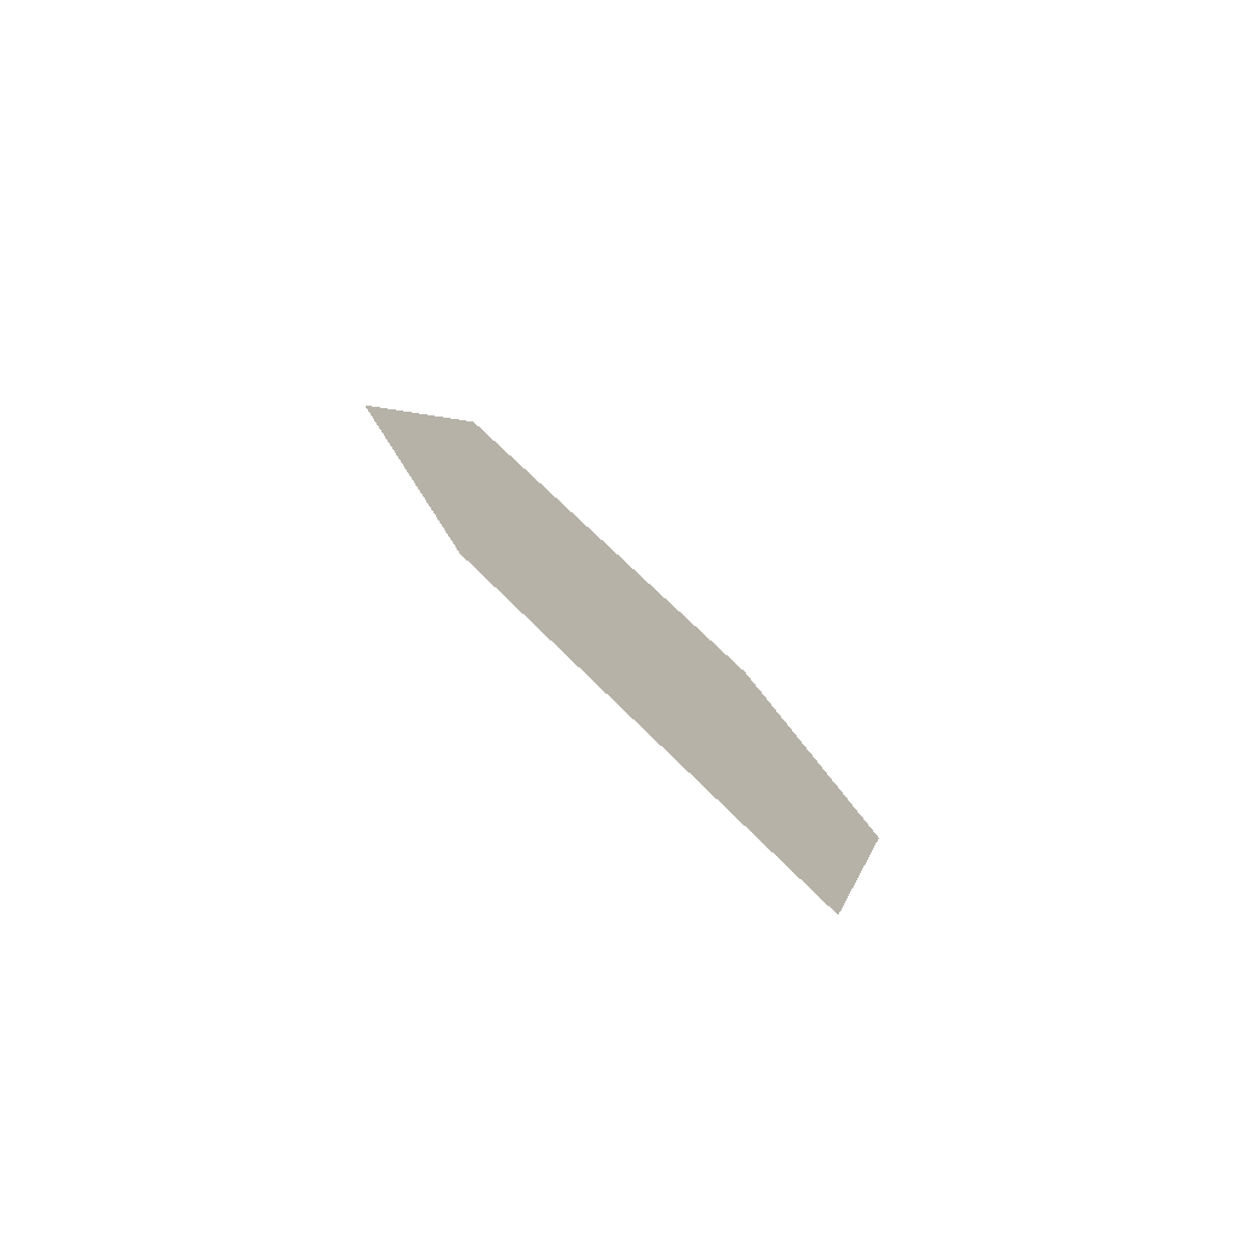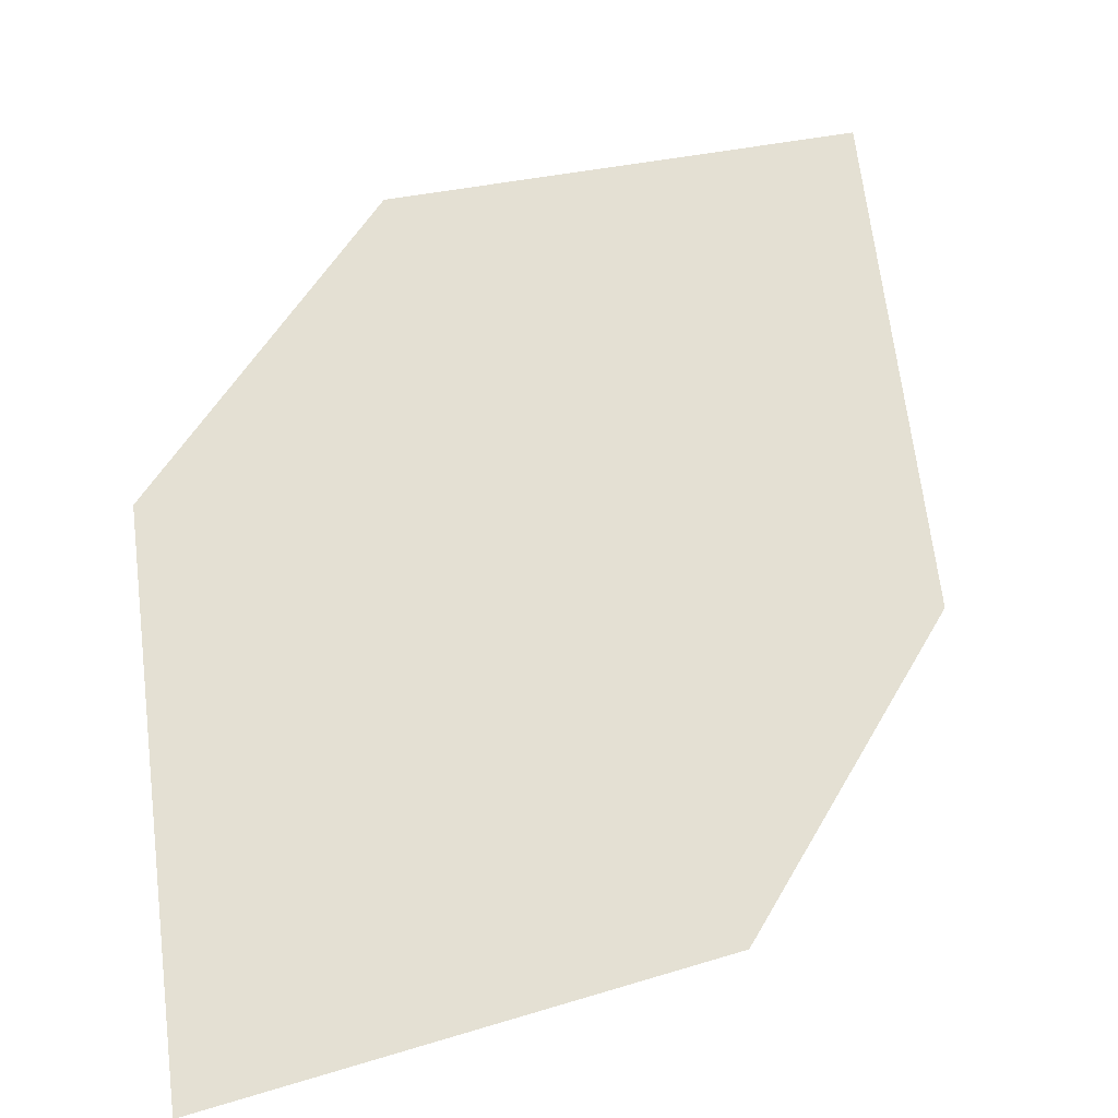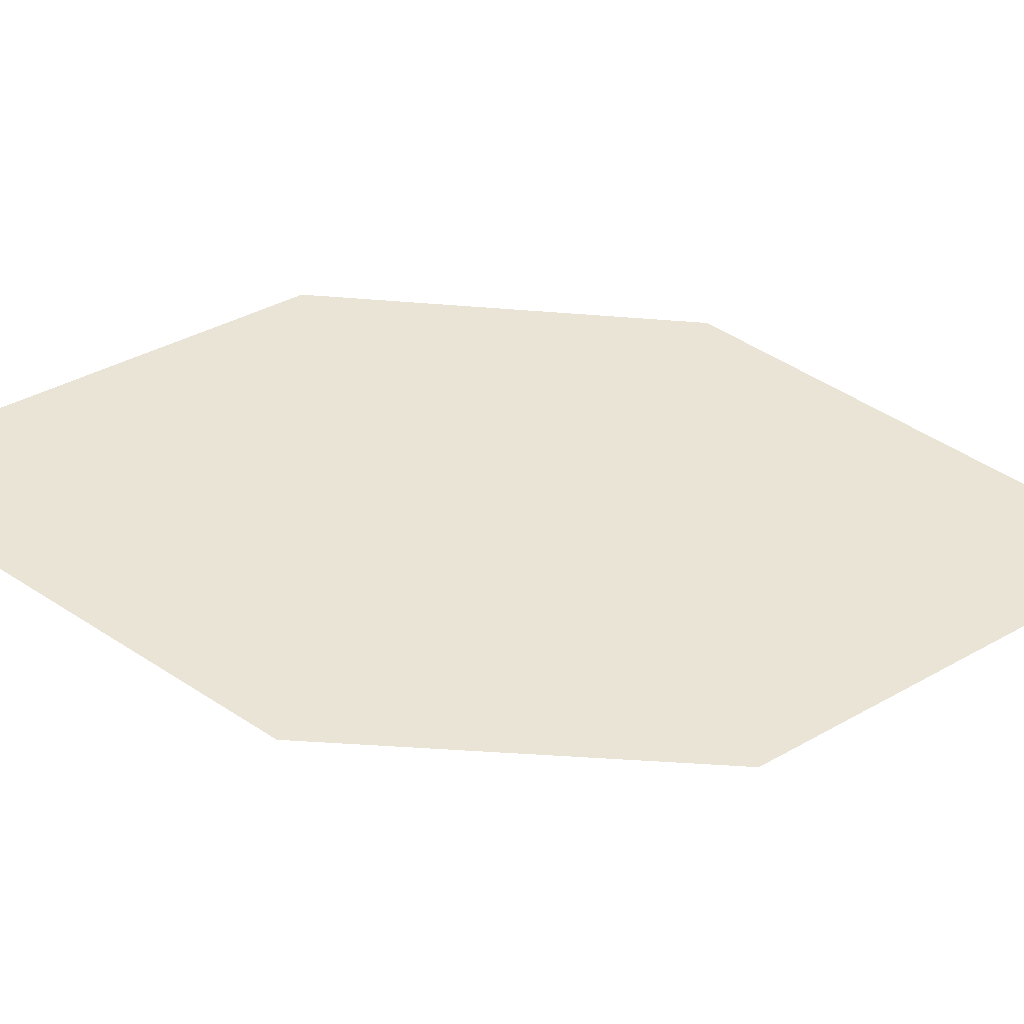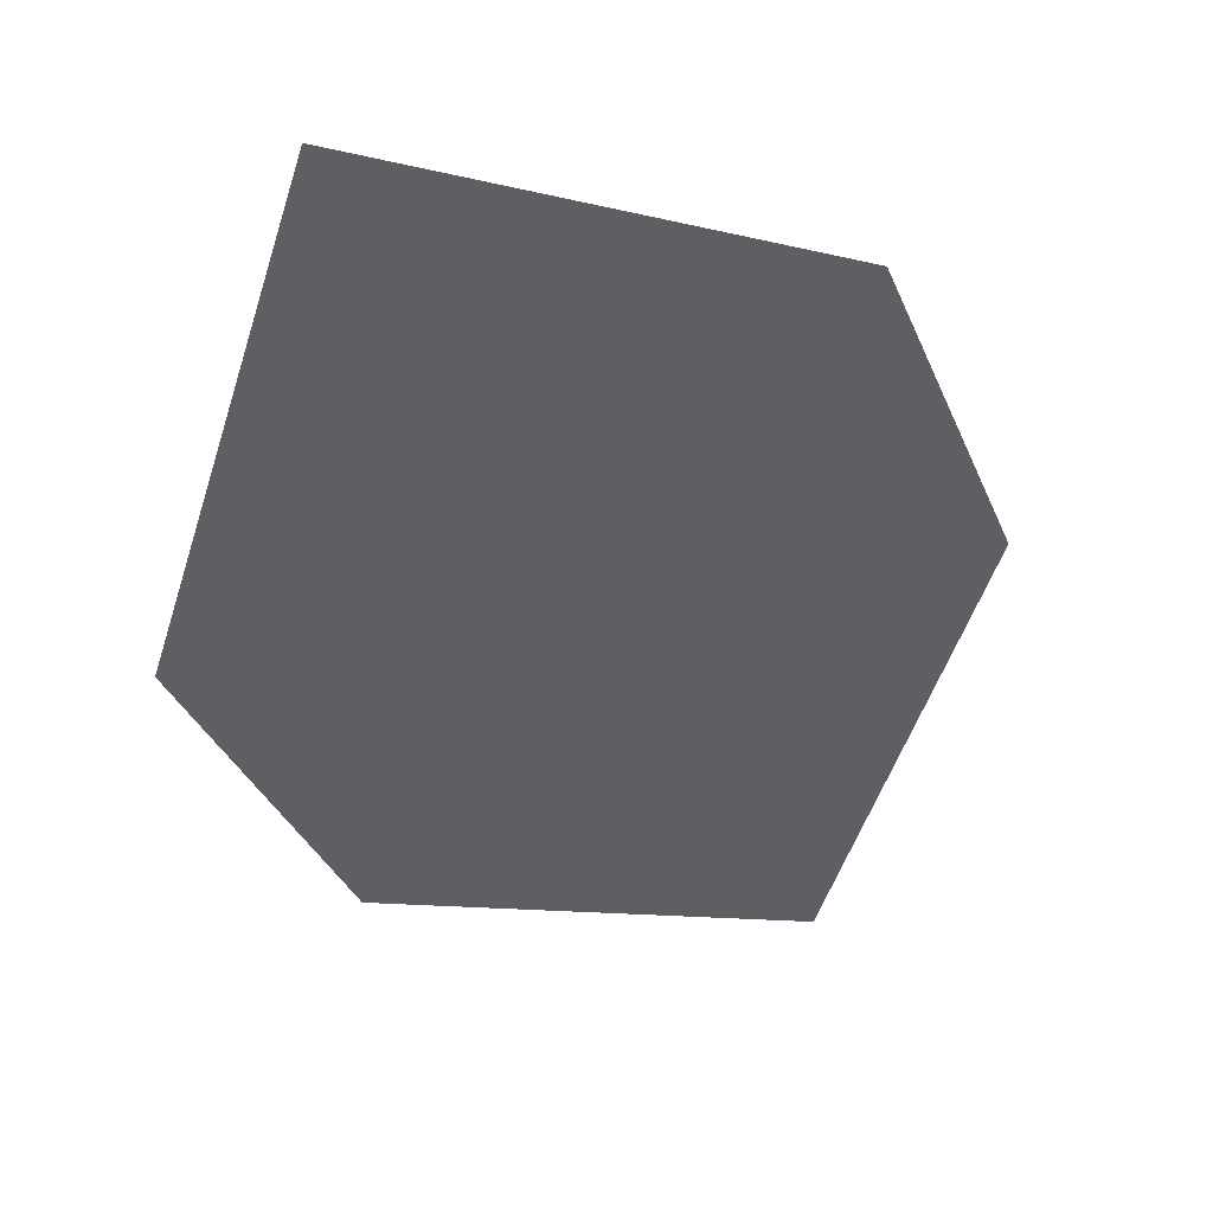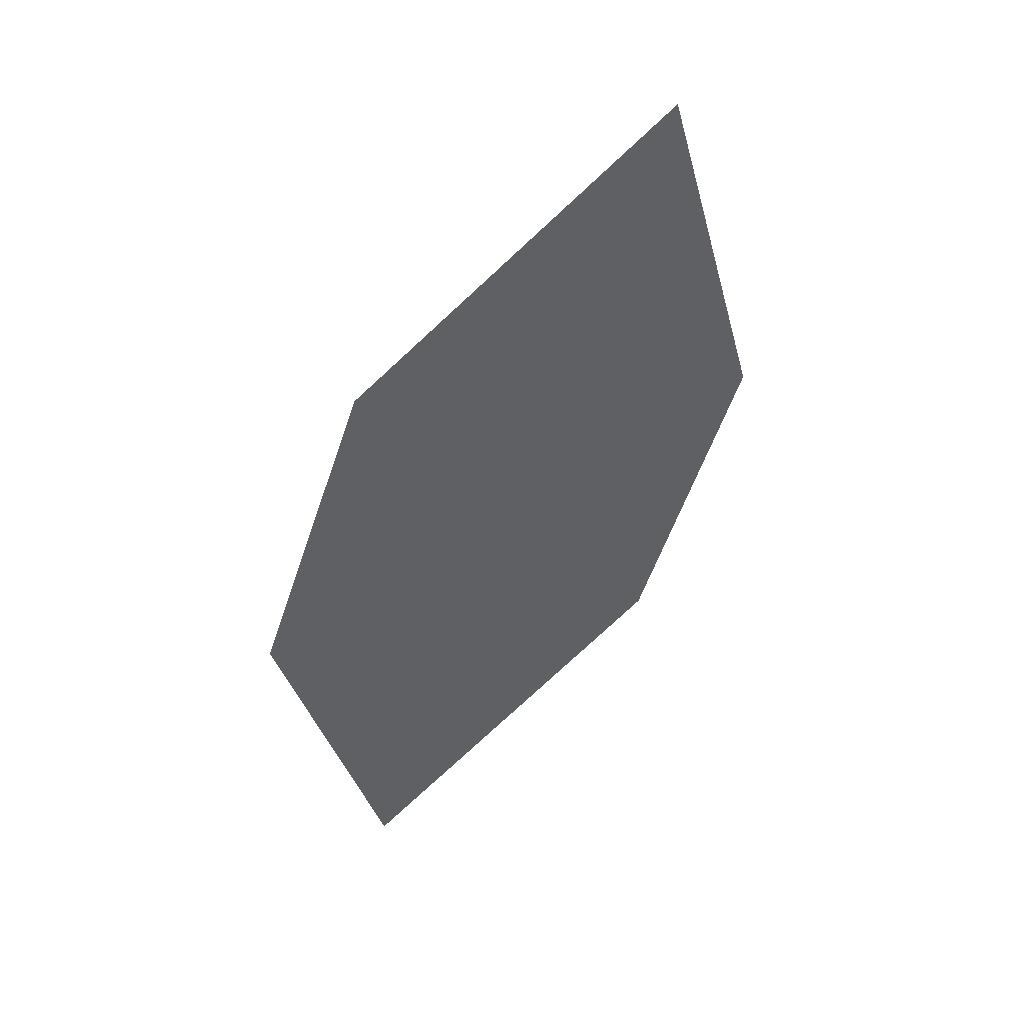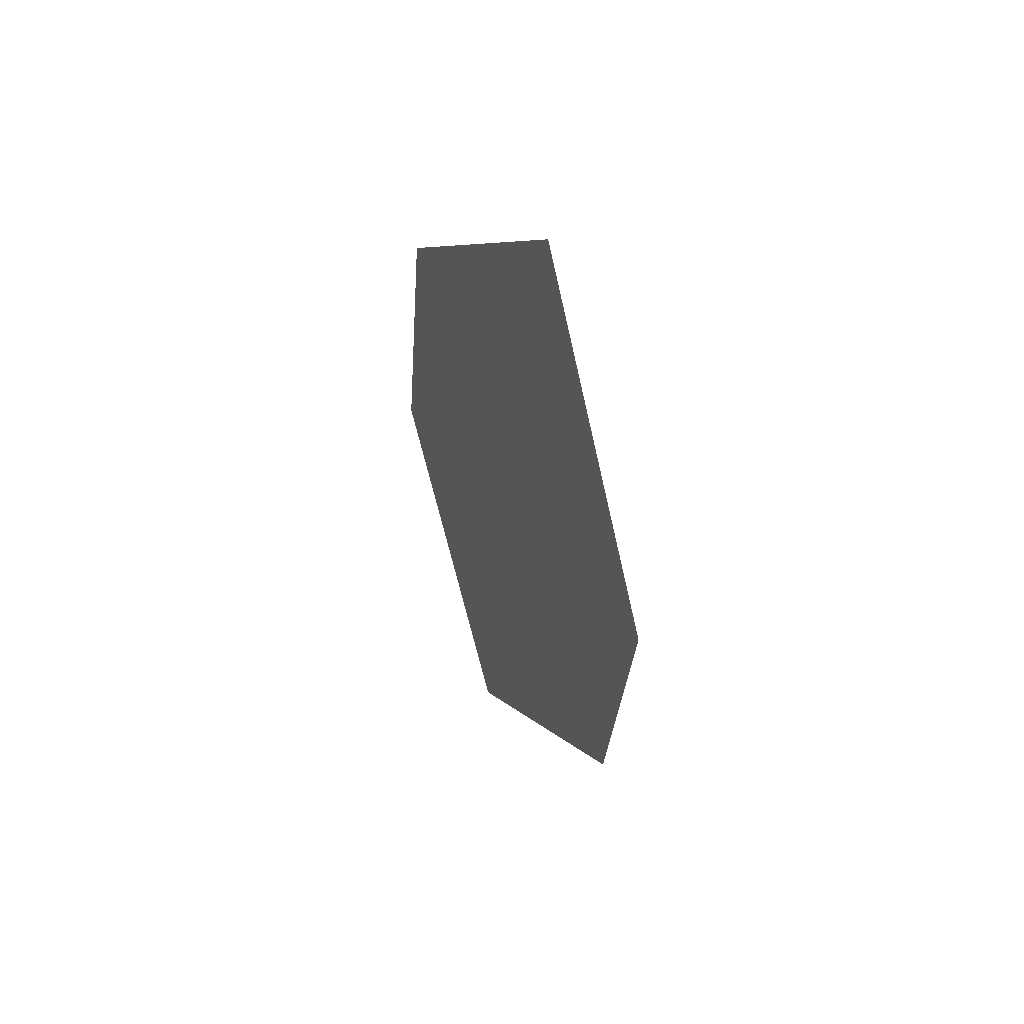
<metadata>
{"format":"obj","ext":"obj","renderer":"f3d","projection":"perspective","resolution":1024,"background":"white","views":[{"elev":-64.9,"azim":-20.6,"up":"+Y"},{"elev":54.5,"azim":45.1,"up":"+Z"},{"elev":20.1,"azim":104.3,"up":"+Z"},{"elev":-35.5,"azim":-144.1,"up":"+Z"},{"elev":34.1,"azim":169.6,"up":"+Y"},{"elev":79.9,"azim":85.0,"up":"+Y"}]}
</metadata>
<code>
o leaves.142
v -0.02795 0.2936 1.29
v -0.05847 0.3175 1.296
v -0.05627 0.3829 1.281
v -0.01632 0.3292 1.278
v -0.02576 0.359 1.276
v -0.06791 0.3473 1.293
f 1 2 6 3
f 1 3 5 4

</code>
